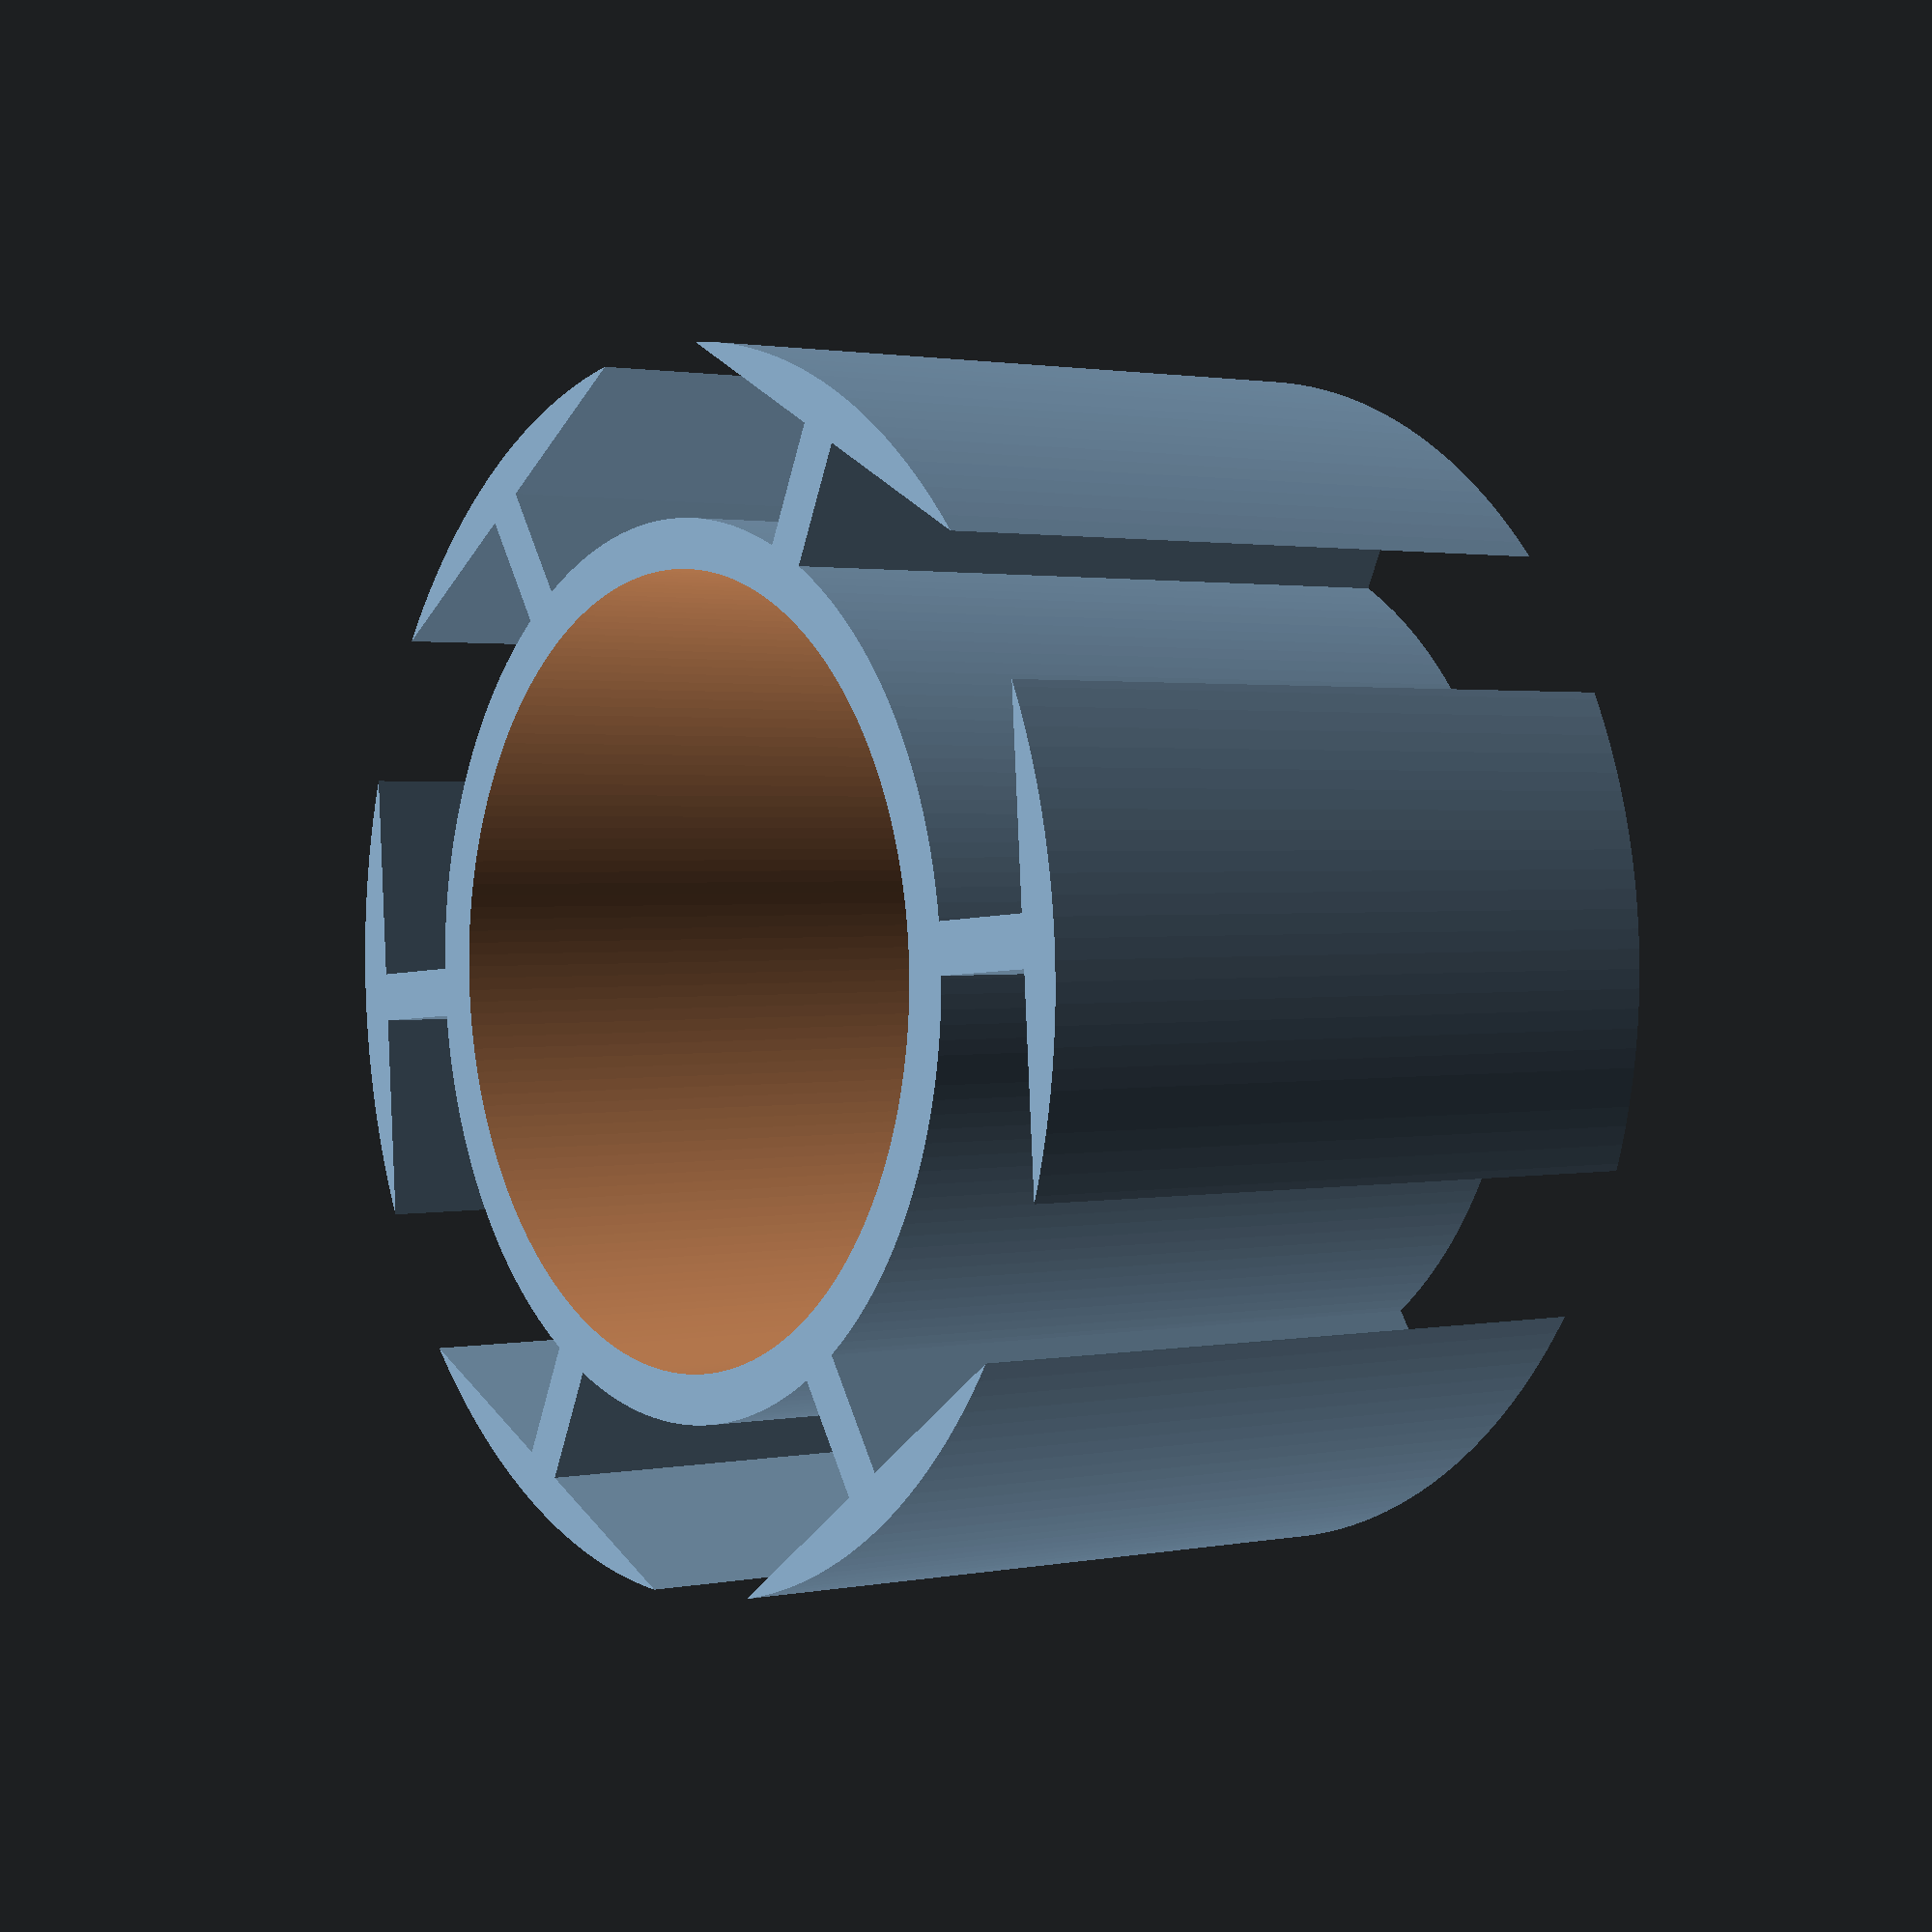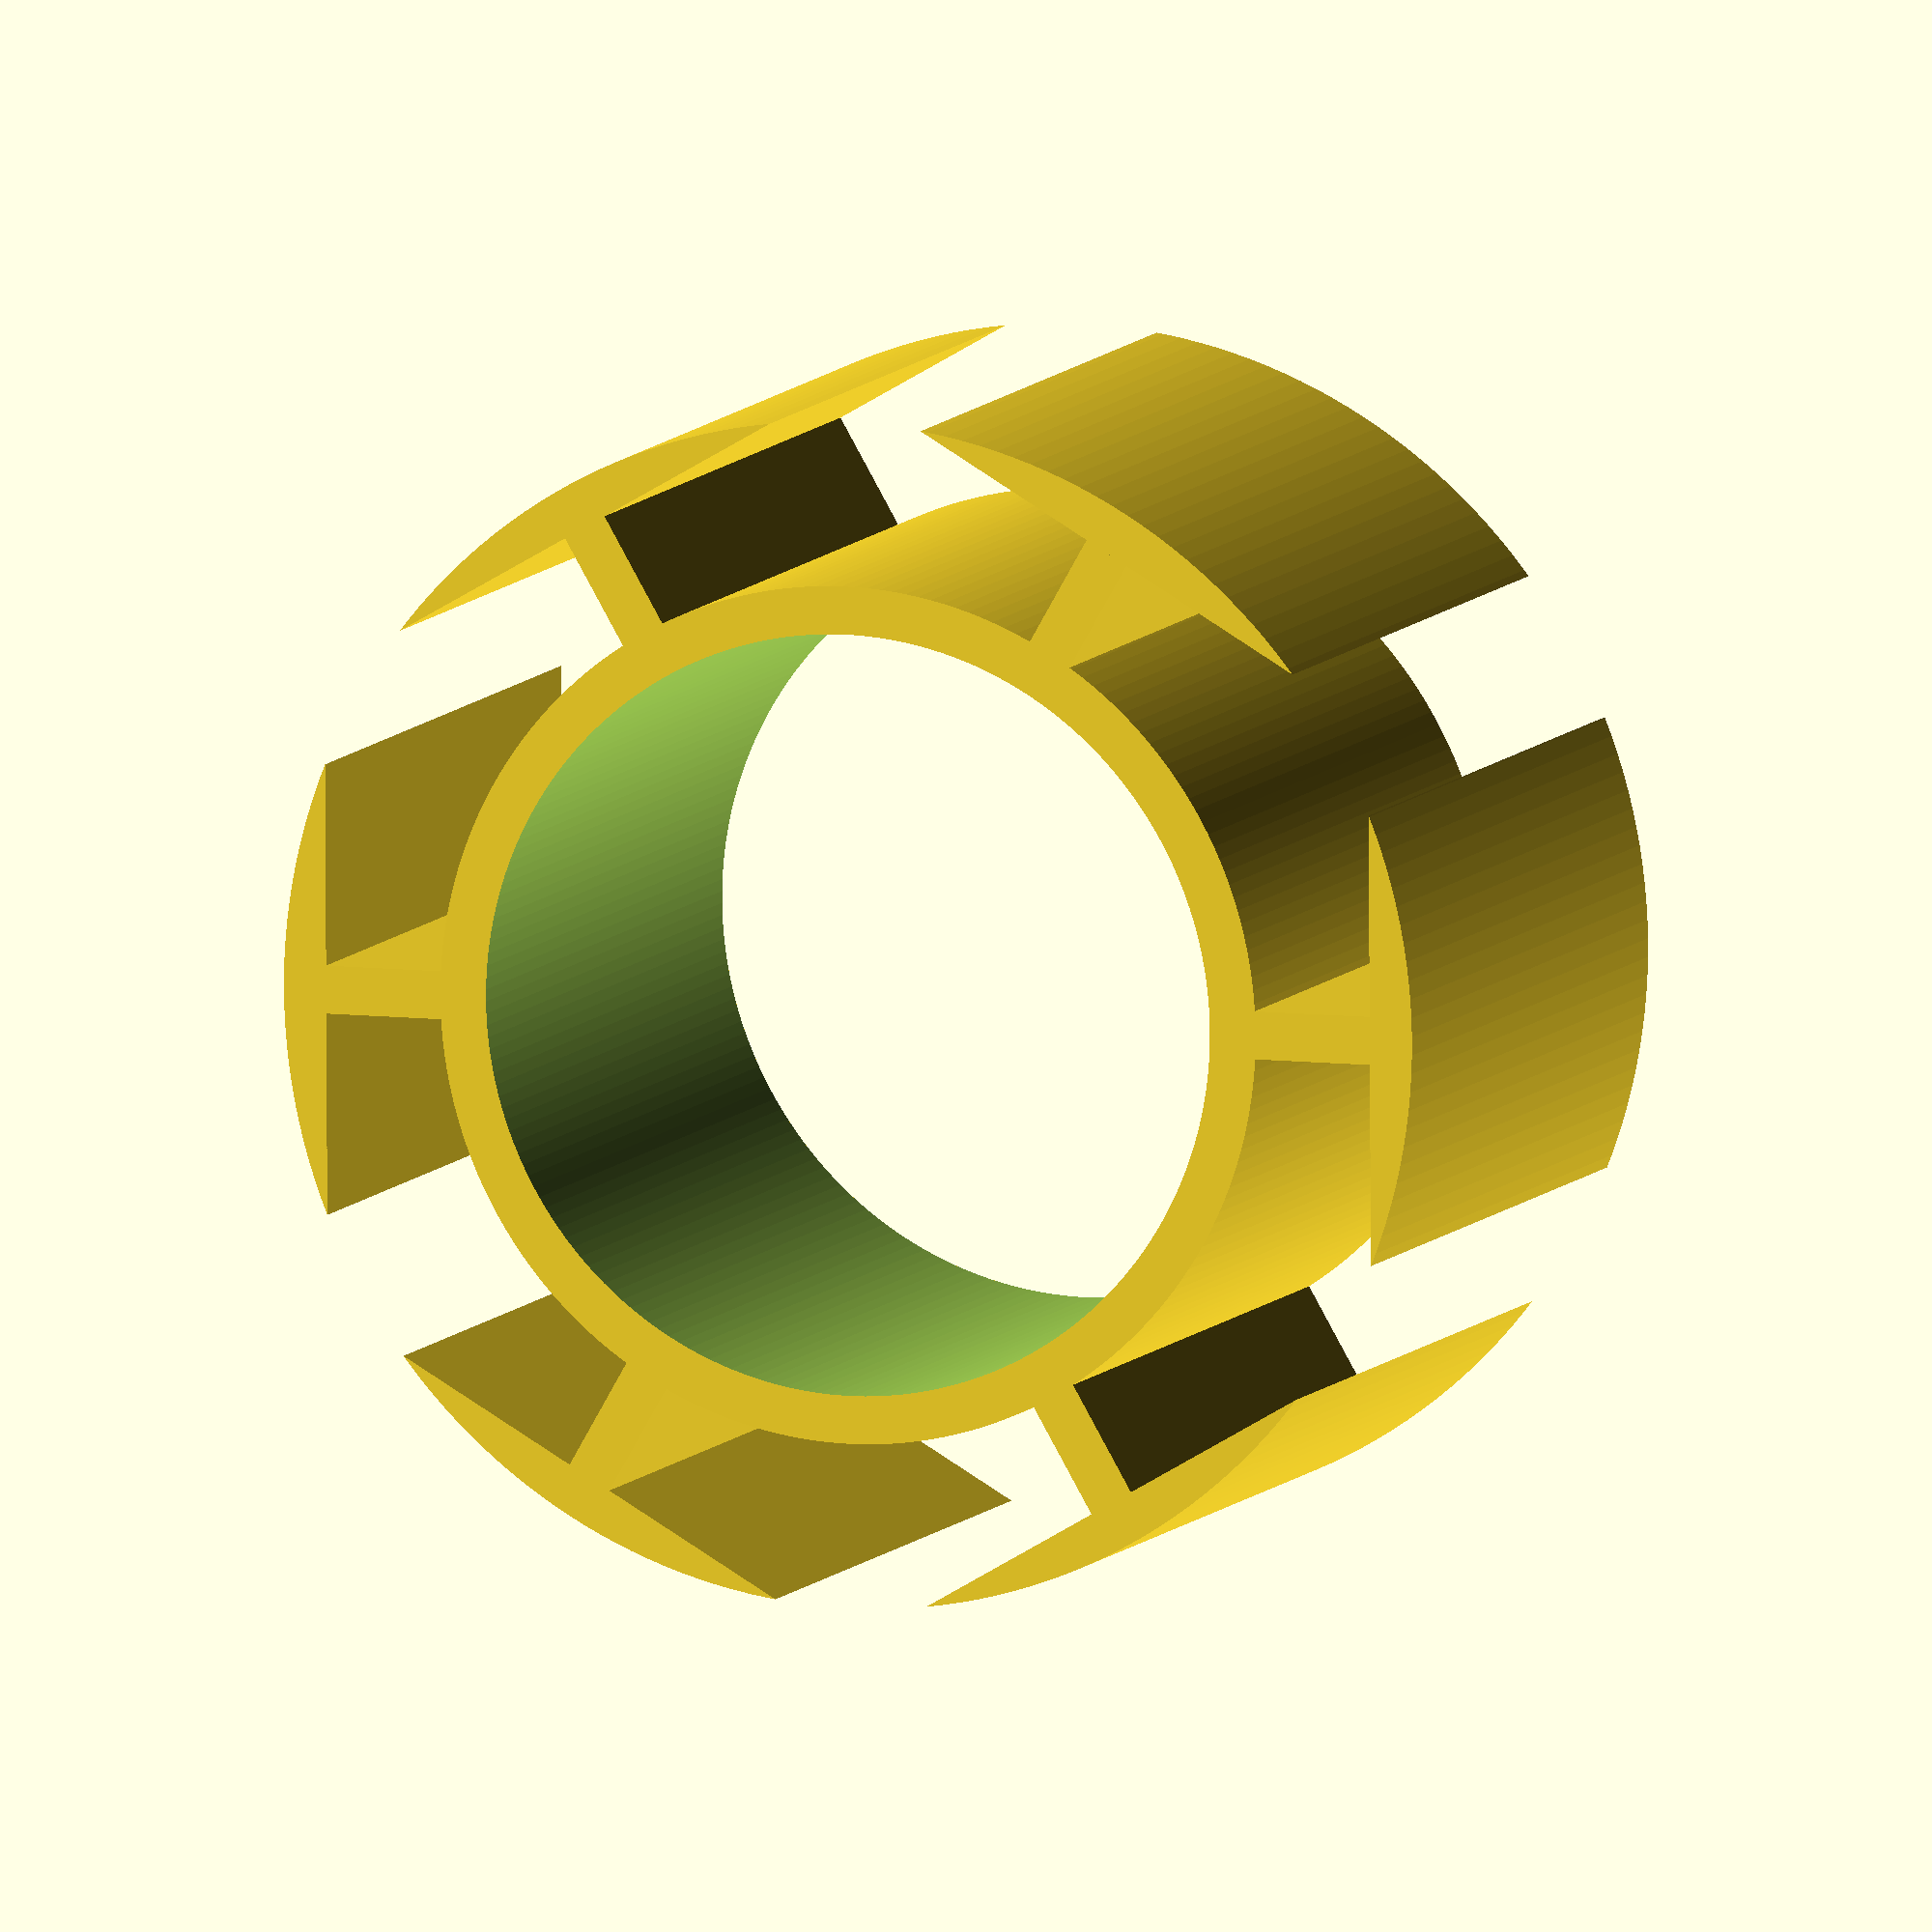
<openscad>
/* 

STATOR GENERATOR, 2020.
Jackson Walters, adapted from r0gueSch0lar.

A stator is the union of six T-shapes (perp. rec. prisms) and a central collar
(symmetric diff. of two cyls.) intersected with a large cylinder.

This module takes seven parameters:

pol_num = number of poles on stator.
stt_hgt = height of stator laying flat.
stt_id = inner diameter of stator's collar.
stt_od = outer diameter of stator's collar.
pol_rat = determines poles length from ratio of stt_od, eg 1.4
cap_rat = determines how wide each poles cap is, eg 0.1-2.0
stat_res = resolution of the cylinders making up the collar.

*/

pi=3.1415926535897932384626433;

/* symmetric difference of two cylinders - a thick washer */
module collar (col_hgt, col_id, col_od, col_res) {
    difference () {
		cylinder (col_hgt, col_od, col_od, center = true, $fn = col_res);
        /*need to scale height for second cyl due to artifacts*/
		cylinder (col_hgt*1.1, col_id, col_id, center = true, $fn = col_res);
	}
}

/* two perpendicular rectangular prisms, stem & cap - a "T" shape */
module pole (pol_hgt, stm_lgt, stm_wdt, cap_lgt, cap_wdt,) {
	union () {
		translate ([stm_lgt/2, 0, 0]) {
			cube ([stm_lgt, stm_wdt, pol_hgt], center = true);
		}
		translate ([stm_lgt + cap_lgt / 2, 0, 0]) {
			cube ([cap_lgt, cap_wdt, pol_hgt], center = true);
		}
	}
}

/* intersect the union of a collar & six poles with a large cylinder */
module stator (pol_num, stt_hgt, stt_id, stt_od, pol_rat, cap_rat, stt_res) {
    /* thickness is difference of stator outer and inner diam */
    thickness = stt_od - stt_id;
    pol_stm_len=stt_od*pol_rat; /* pole stem length is relative to stator outer diam */
    
    /* radius of large cylinder */
    cyl_rad = pol_stm_len + stt_od + thickness;
    
    /*pole params */
    pol_stm_wdt=thickness; /* pole stem width is same as collar thickness */
    pol_cap_lgt=thickness; /* pole cap length is same as collar thickness */
    pol_cap_wdt=(cyl_rad*pi/pol_num)*cap_rat; /*pole cap width is ... */
    
    intersection () {
		/* union of six T-shapes (two perp. rec. prisms) and collar */
        union () {
            /*collar of height=stt_hgt, inner diam=stt_id, outer diam=stt_od*/
			collar (stt_hgt,stt_id,stt_od,stt_res);
            
            /*six "T" shaped poles*/
			for (i=[0:pol_num]) {
                /* rotate by 2pi/n where n is number of poles */
				rotate(i*(360/pol_num) ){
					translate ([stt_od*0.98, 0, 0]) {
                        pole (stt_hgt, pol_stm_len, pol_stm_wdt, pol_cap_lgt, pol_cap_wdt);
					}
				}
			}
		}
        /* large, encompassing cylinder */
        cylinder (stt_hgt, cyl_rad*.98, cyl_rad*.98, center = true, $fn = stt_res);
	}
}

// debugging


//collar (20, 40, 60, 200);
//pole (20, 40, 20, 20, 60);
stator (6, 40, 22.2, 25, .3, 1.5, 200);
</openscad>
<views>
elev=358.4 azim=355.9 roll=53.6 proj=p view=solid
elev=171.3 azim=240.3 roll=340.1 proj=o view=wireframe
</views>
